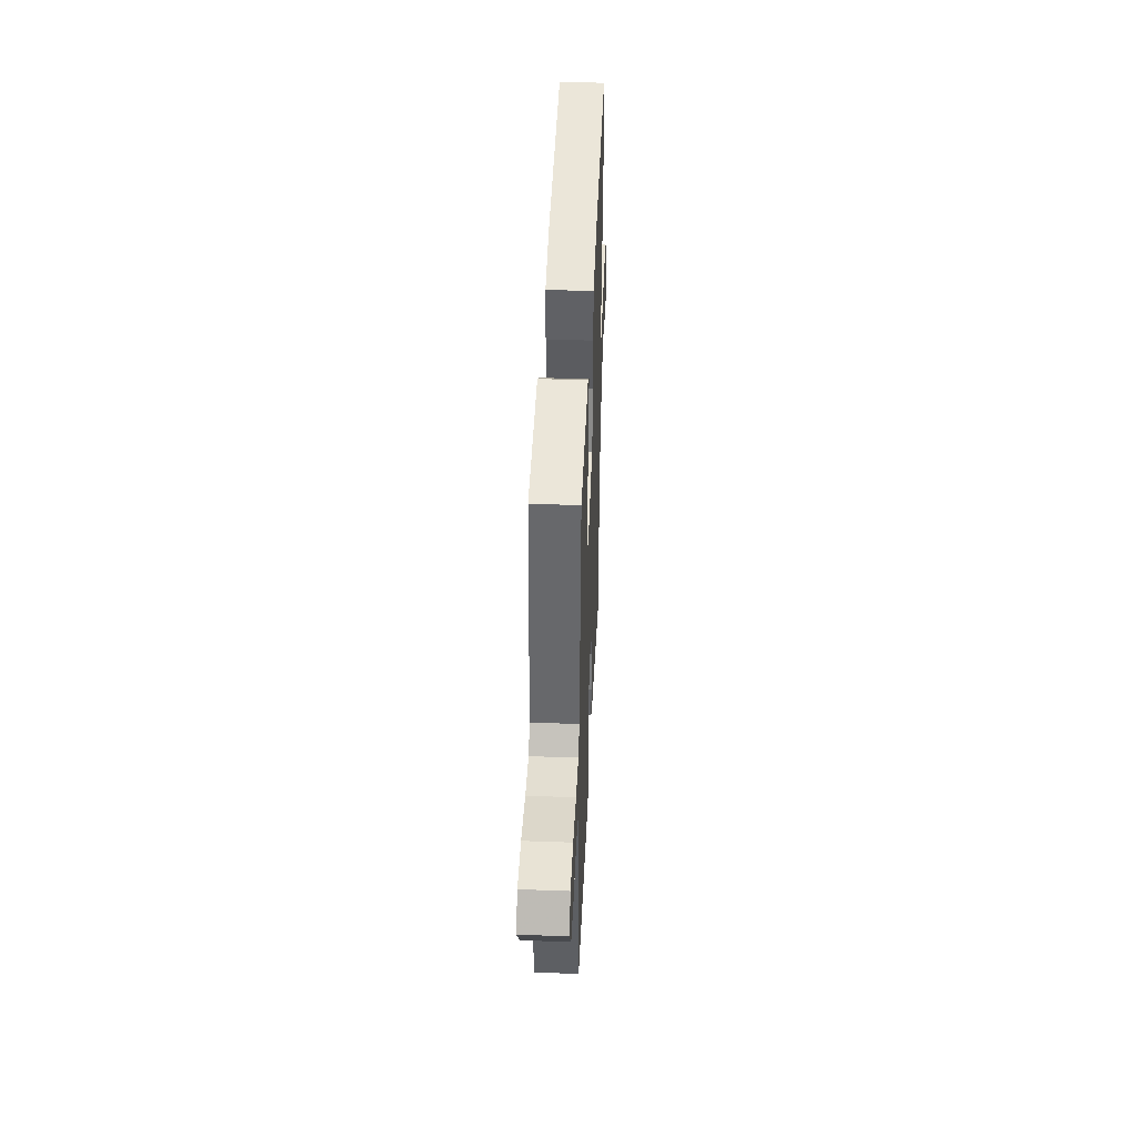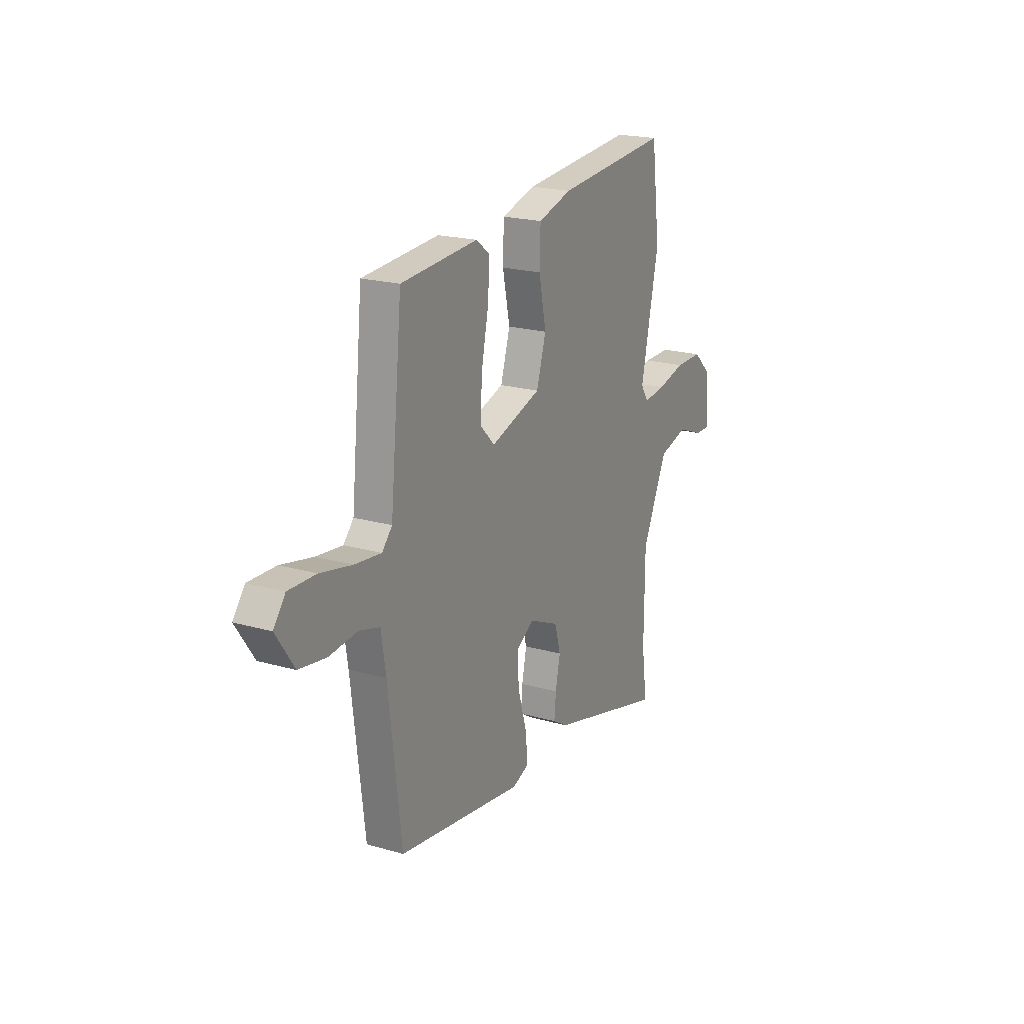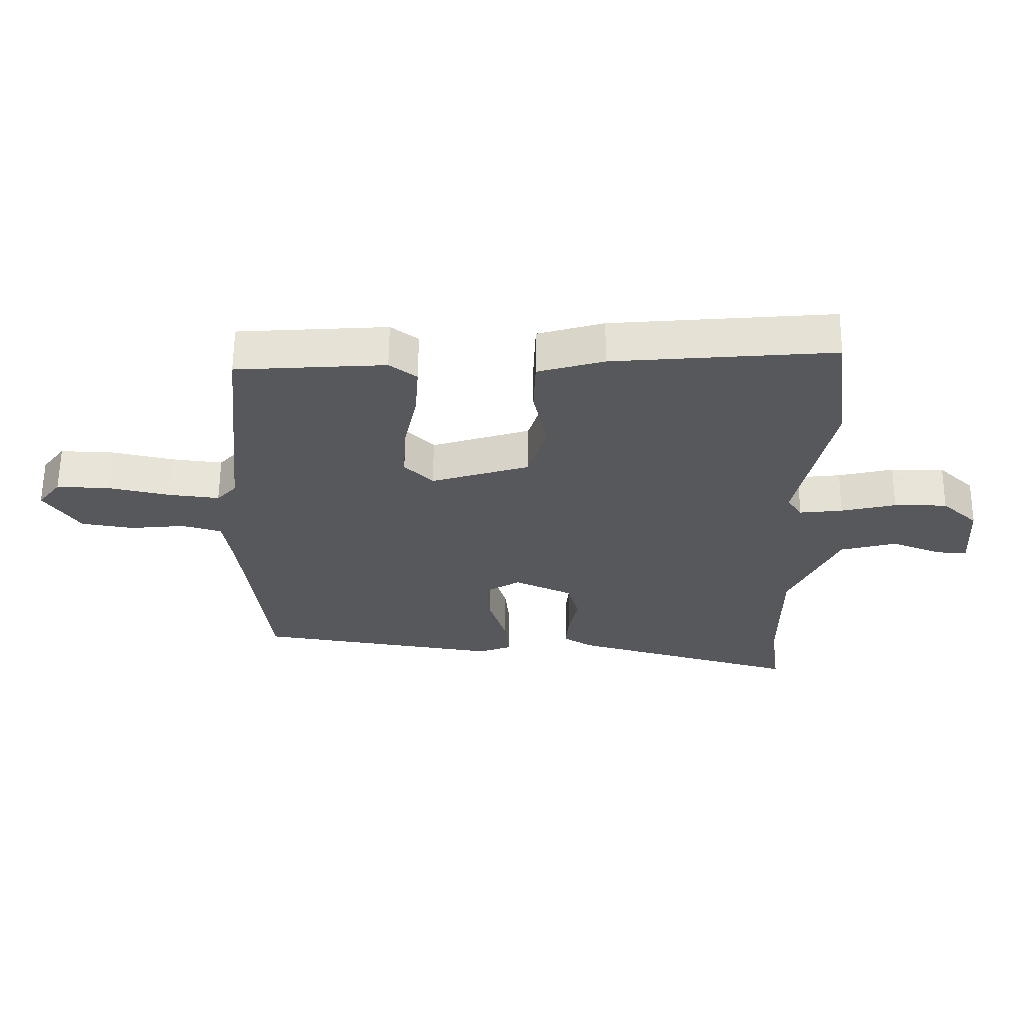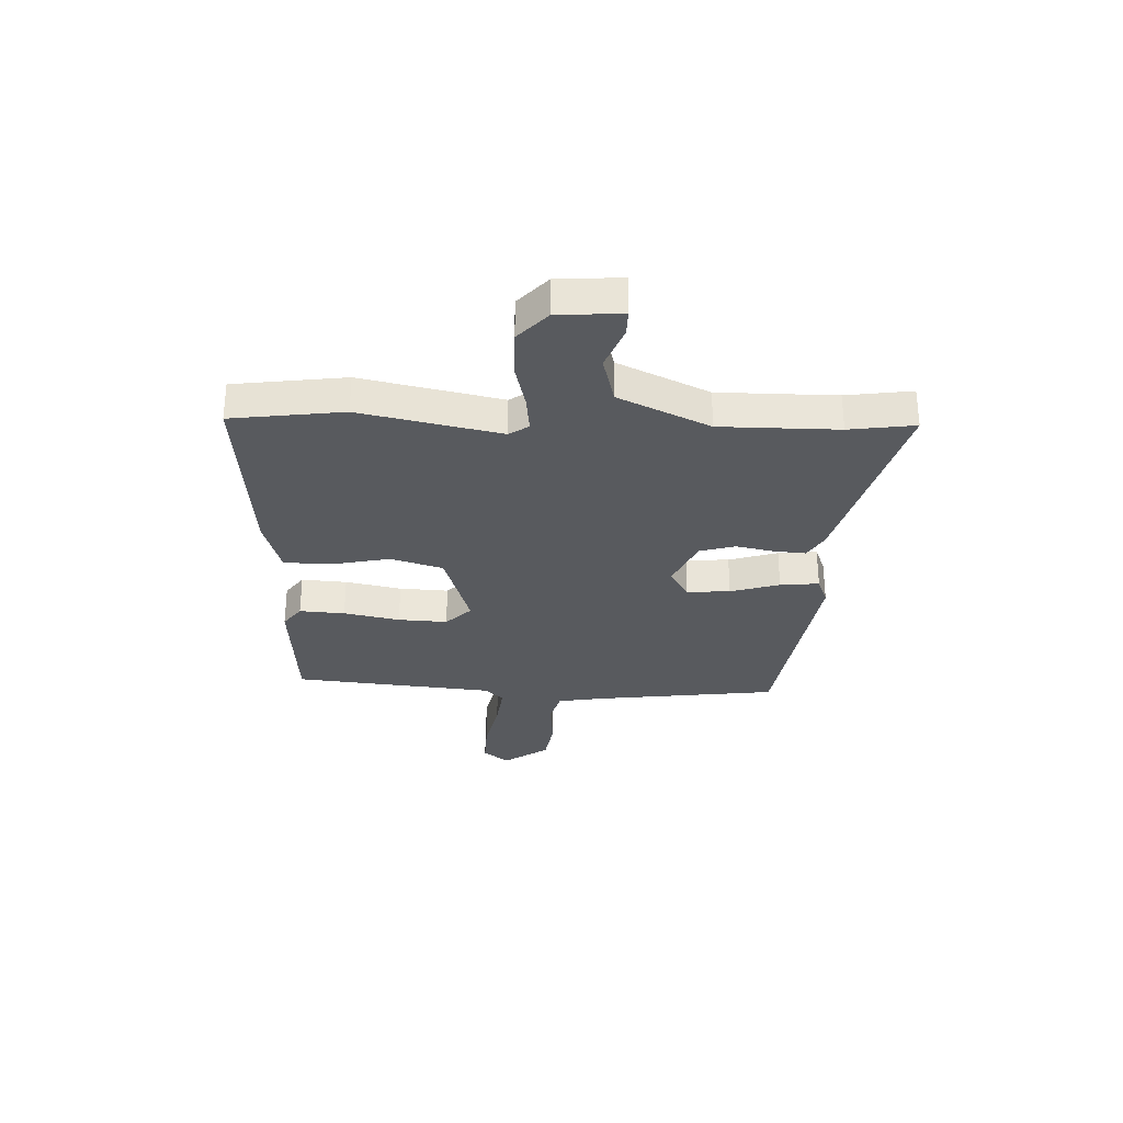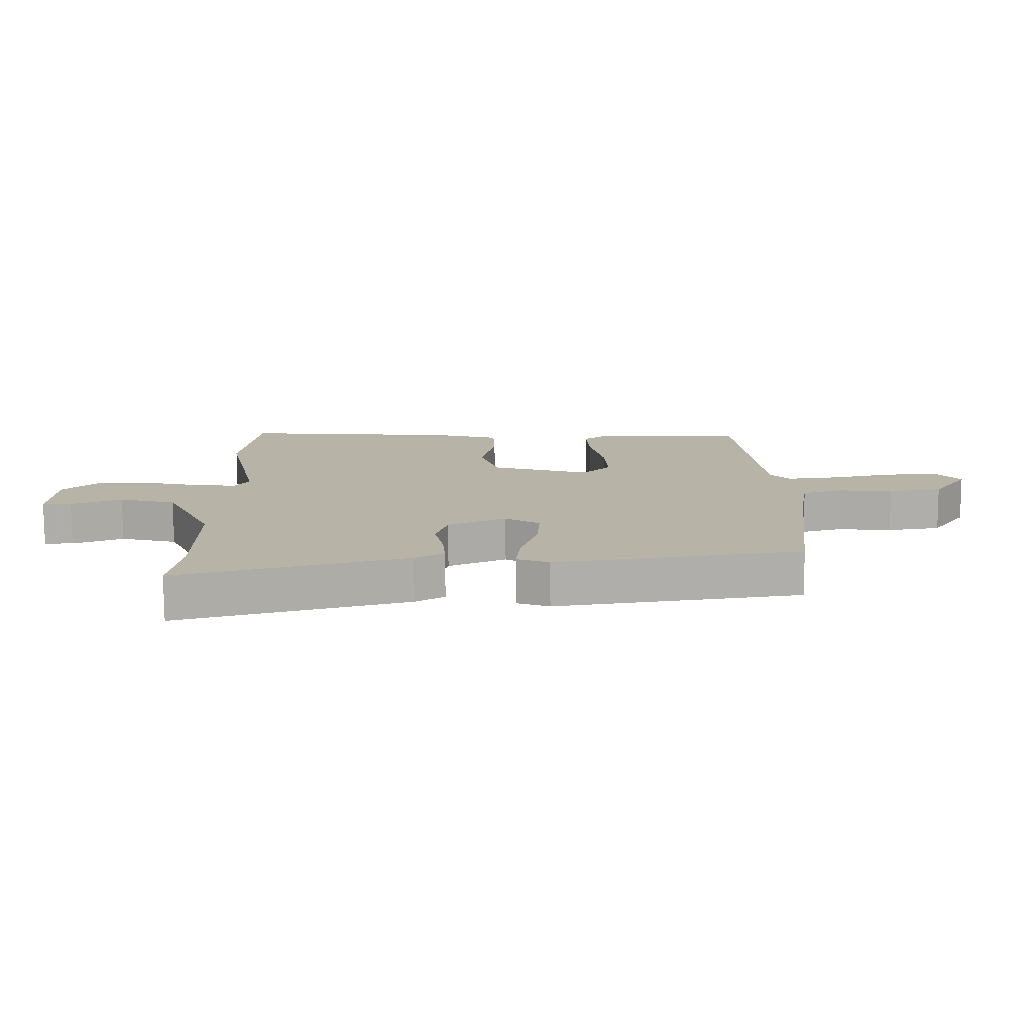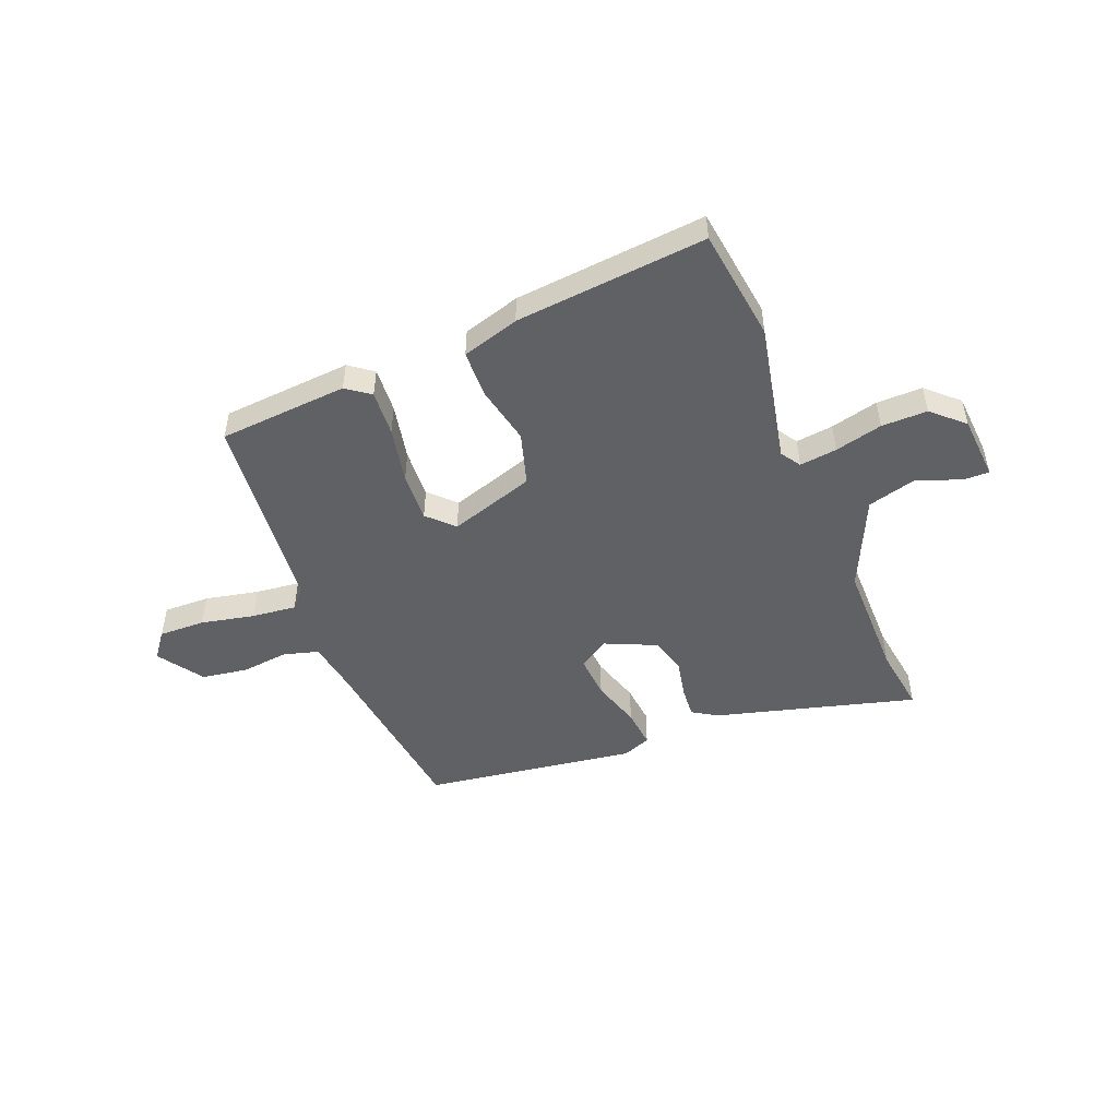
<metadata>
{"format":"obj","ext":"obj","renderer":"f3d","projection":"perspective","resolution":1024,"background":"white","views":[{"elev":43.0,"azim":-87.6,"up":"+Z"},{"elev":20.6,"azim":-62.5,"up":"+Z"},{"elev":61.4,"azim":0.5,"up":"+Z"},{"elev":-30.7,"azim":88.0,"up":"+Y"},{"elev":-77.3,"azim":-179.7,"up":"+Z"},{"elev":-49.5,"azim":22.2,"up":"+Y"}]}
</metadata>
<code>
v -0.442 0.07 0.503
v -0.2 0.07 0.519
v -0.156 0.07 0.486
v -0.162 0.07 0.401
v -0.184 0.07 0.296
v -0.189 0.07 0.204
v -0.143 0.07 0.157
v 0.017 0.07 0.207
v 0.047 0.07 0.305
v 0.024 0.07 0.415
v 0.027 0.07 0.503
v 0.134 0.07 0.534
v 0.492 0.07 0.564
v 0.519 0.07 0.354
v 0.463 0.07 0.093
v 0.487 0.07 0.056
v 0.557 0.07 0.064
v 0.646 0.07 0.085
v 0.732 0.07 0.085
v 0.79 0.07 0.031
v 0.798 0.07 -0.089
v 0.75 0.07 -0.088
v 0.668 0.07 -0.056
v 0.576 0.07 -0.08
v 0.497 0.07 -0.249
v 0.496 0.07 -0.469
v 0.513 0.07 -0.592
v 0.141 0.07 -0.488
v 0.094 0.07 -0.459
v 0.099 0.07 -0.4
v 0.114 0.07 -0.329
v 0.095 0.07 -0.262
v 0.001 0.07 -0.219
v -0.056 0.07 -0.254
v -0.051 0.07 -0.335
v -0.023 0.07 -0.427
v -0.016 0.07 -0.5
v -0.069 0.07 -0.52
v -0.466 0.07 -0.459
v -0.507 0.07 -0.123
v -0.522 0.07 -0.029
v -0.587 0.07 -0.01
v -0.675 0.07 -0.019
v -0.761 0.07 -0.005
v -0.818 0.07 0.079
v -0.781 0.07 0.127
v -0.695 0.07 0.124
v -0.595 0.07 0.102
v -0.512 0.07 0.092
v -0.48 0.07 0.127
v -0.442 0 0.503
v -0.2 0 0.519
v -0.156 0 0.486
v -0.162 0 0.401
v -0.184 0 0.296
v -0.189 0 0.204
v -0.143 0 0.157
v 0.017 0 0.207
v 0.047 0 0.305
v 0.024 0 0.415
v 0.027 0 0.503
v 0.134 0 0.534
v 0.492 0 0.564
v 0.519 0 0.354
v 0.463 0 0.093
v 0.487 0 0.056
v 0.557 0 0.064
v 0.646 0 0.085
v 0.732 0 0.085
v 0.79 0 0.031
v 0.798 0 -0.089
v 0.75 0 -0.088
v 0.668 0 -0.056
v 0.576 0 -0.08
v 0.497 0 -0.249
v 0.496 0 -0.469
v 0.513 0 -0.592
v 0.141 0 -0.488
v 0.094 0 -0.459
v 0.099 0 -0.4
v 0.114 0 -0.329
v 0.095 0 -0.262
v 0.001 0 -0.219
v -0.056 0 -0.254
v -0.051 0 -0.335
v -0.023 0 -0.427
v -0.016 0 -0.5
v -0.069 0 -0.52
v -0.466 0 -0.459
v -0.507 0 -0.123
v -0.522 0 -0.029
v -0.587 0 -0.01
v -0.675 0 -0.019
v -0.761 0 -0.005
v -0.818 0 0.079
v -0.781 0 0.127
v -0.695 0 0.124
v -0.595 0 0.102
v -0.512 0 0.092
v -0.48 0 0.127
f 46 47 48
f 45 46 48
f 44 45 48
f 43 44 48
f 42 43 48
f 41 42 48 49
f 40 41 49 50
f 39 40 50
f 38 39 50
f 37 38 50
f 36 37 50
f 35 36 50
f 29 30 31
f 28 29 31
f 27 28 31
f 26 27 31
f 25 26 31 32
f 24 25 32 33
f 21 22 23
f 20 21 23
f 19 20 23
f 18 19 23
f 17 18 23
f 23 24 33
f 17 23 33
f 16 17 33
f 13 14 15
f 12 13 15
f 11 12 15
f 10 11 15
f 9 10 15
f 15 16 33
f 9 15 33
f 8 9 33
f 3 4 5
f 2 3 5
f 1 2 5
f 50 1 5
f 50 5 6
f 50 6 7
f 35 50 7
f 34 35 7
f 7 8 33 34
f 98 97 96
f 98 96 95
f 98 95 94
f 98 94 93
f 98 93 92
f 99 98 92 91
f 100 99 91 90
f 100 90 89
f 100 89 88
f 100 88 87
f 100 87 86
f 100 86 85
f 81 80 79
f 81 79 78
f 81 78 77
f 81 77 76
f 82 81 76 75
f 83 82 75 74
f 73 72 71
f 73 71 70
f 73 70 69
f 73 69 68
f 73 68 67
f 83 74 73
f 83 73 67
f 83 67 66
f 65 64 63
f 65 63 62
f 65 62 61
f 65 61 60
f 65 60 59
f 83 66 65
f 83 65 59
f 83 59 58
f 55 54 53
f 55 53 52
f 55 52 51
f 55 51 100
f 56 55 100
f 57 56 100
f 57 100 85
f 57 85 84
f 84 83 58 57
f 1 51 52 2
f 2 52 53 3
f 3 53 54 4
f 4 54 55 5
f 5 55 56 6
f 6 56 57 7
f 7 57 58 8
f 8 58 59 9
f 9 59 60 10
f 10 60 61 11
f 11 61 62 12
f 12 62 63 13
f 13 63 64 14
f 14 64 65 15
f 15 65 66 16
f 16 66 67 17
f 17 67 68 18
f 18 68 69 19
f 19 69 70 20
f 20 70 71 21
f 21 71 72 22
f 22 72 73 23
f 23 73 74 24
f 24 74 75 25
f 25 75 76 26
f 26 76 77 27
f 27 77 78 28
f 28 78 79 29
f 29 79 80 30
f 30 80 81 31
f 31 81 82 32
f 32 82 83 33
f 33 83 84 34
f 34 84 85 35
f 35 85 86 36
f 36 86 87 37
f 37 87 88 38
f 38 88 89 39
f 39 89 90 40
f 40 90 91 41
f 41 91 92 42
f 42 92 93 43
f 43 93 94 44
f 44 94 95 45
f 45 95 96 46
f 46 96 97 47
f 47 97 98 48
f 48 98 99 49
f 49 99 100 50
f 50 100 51 1

</code>
